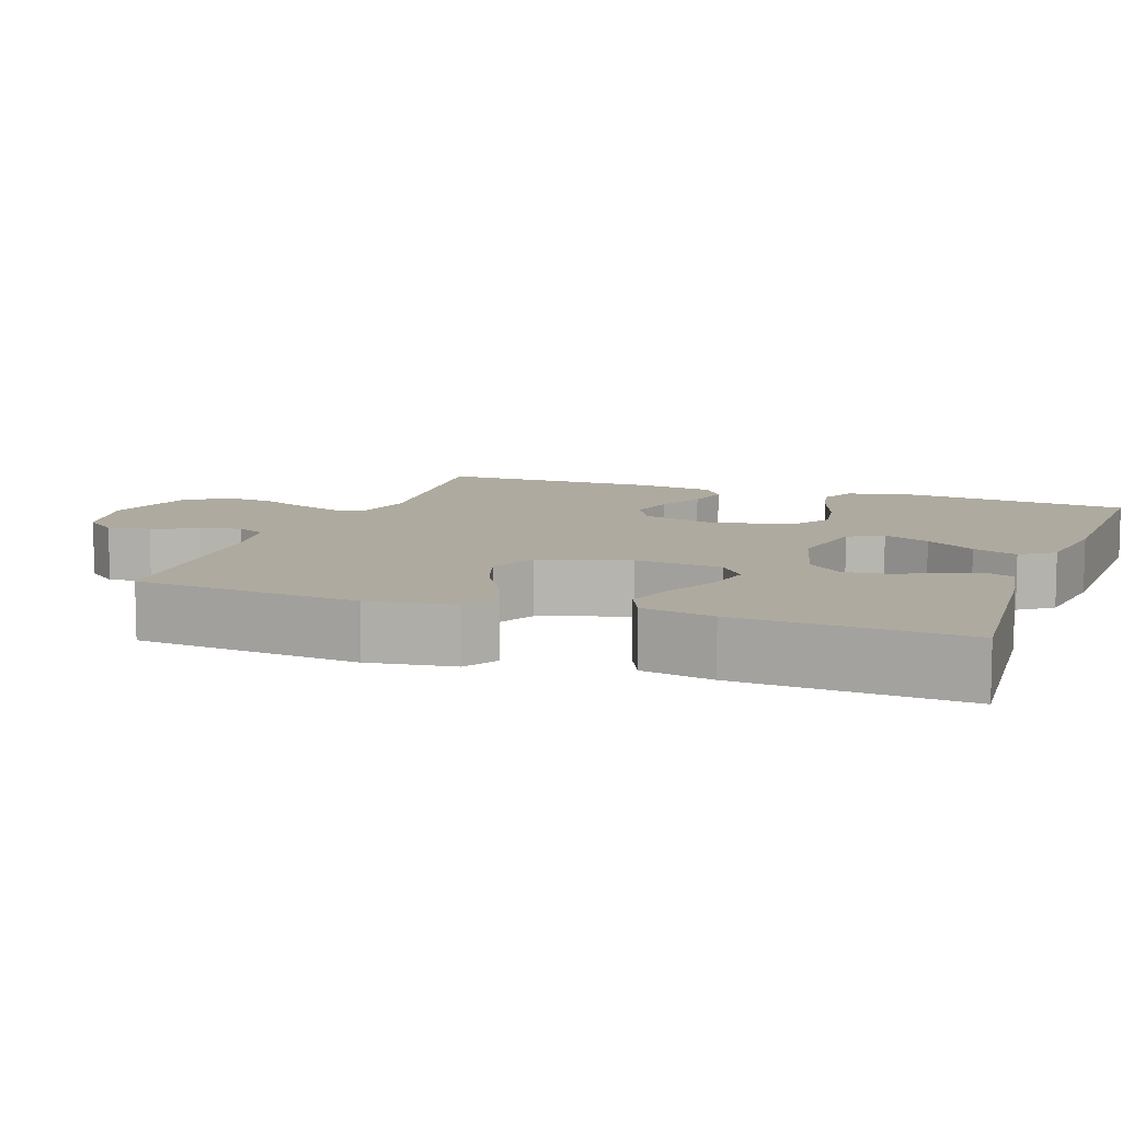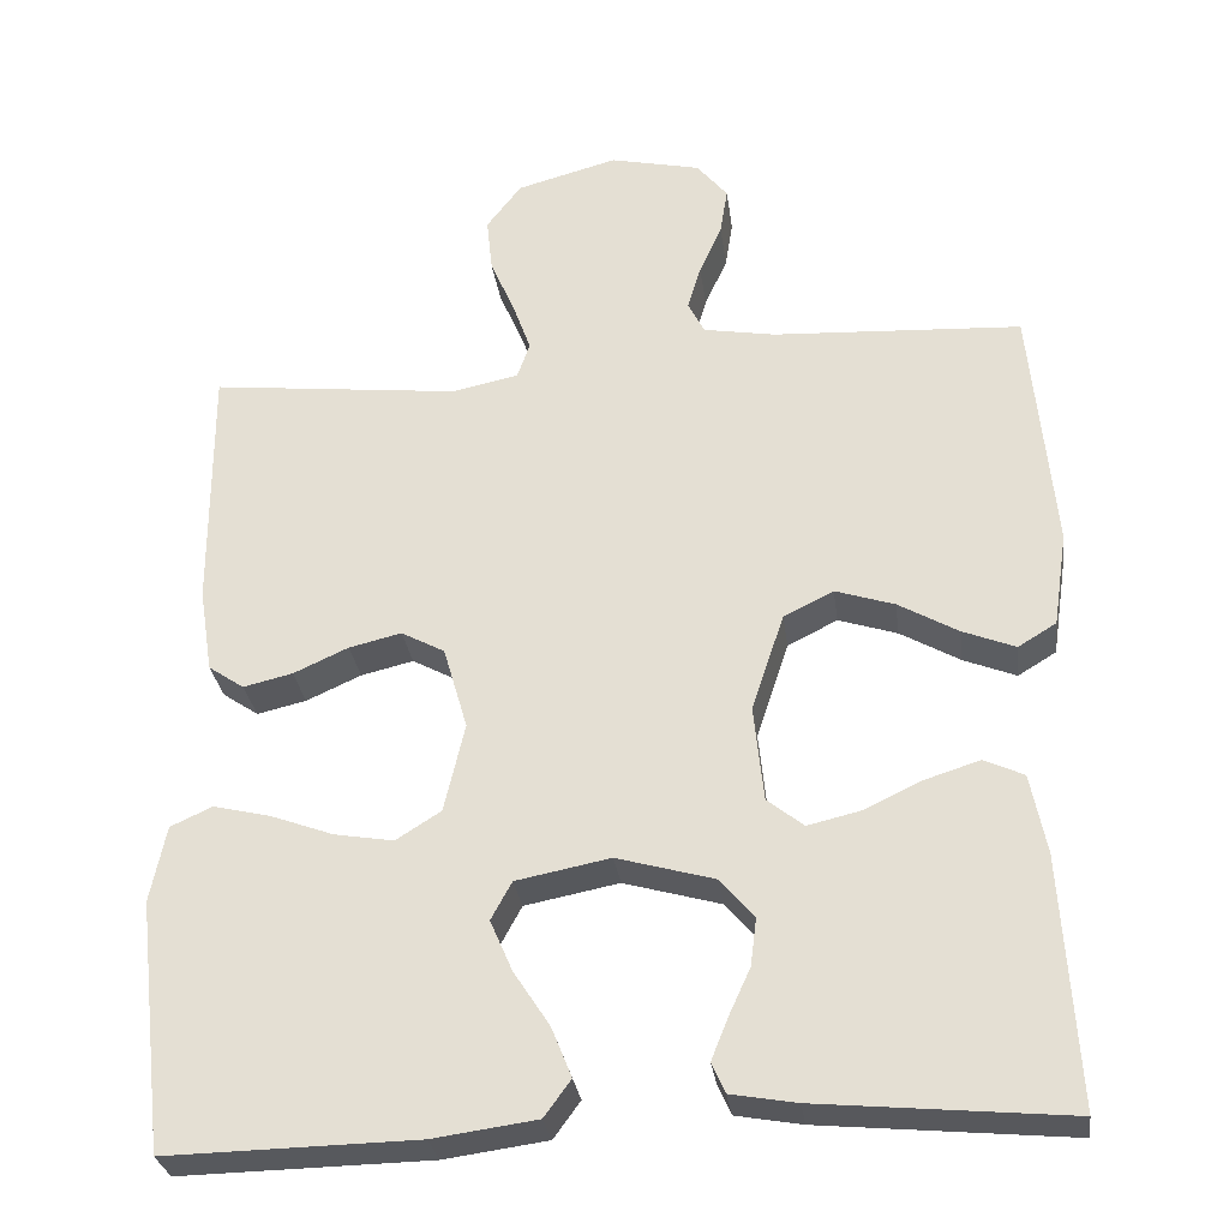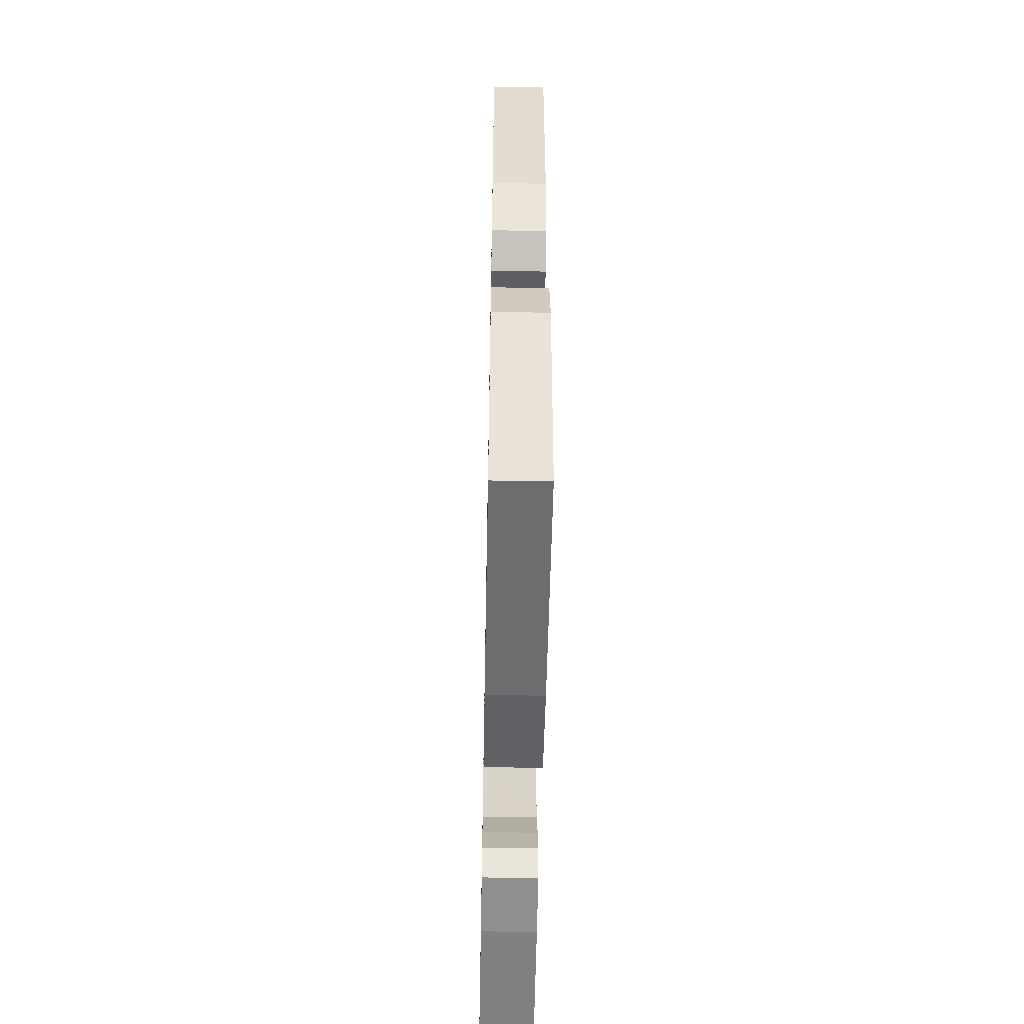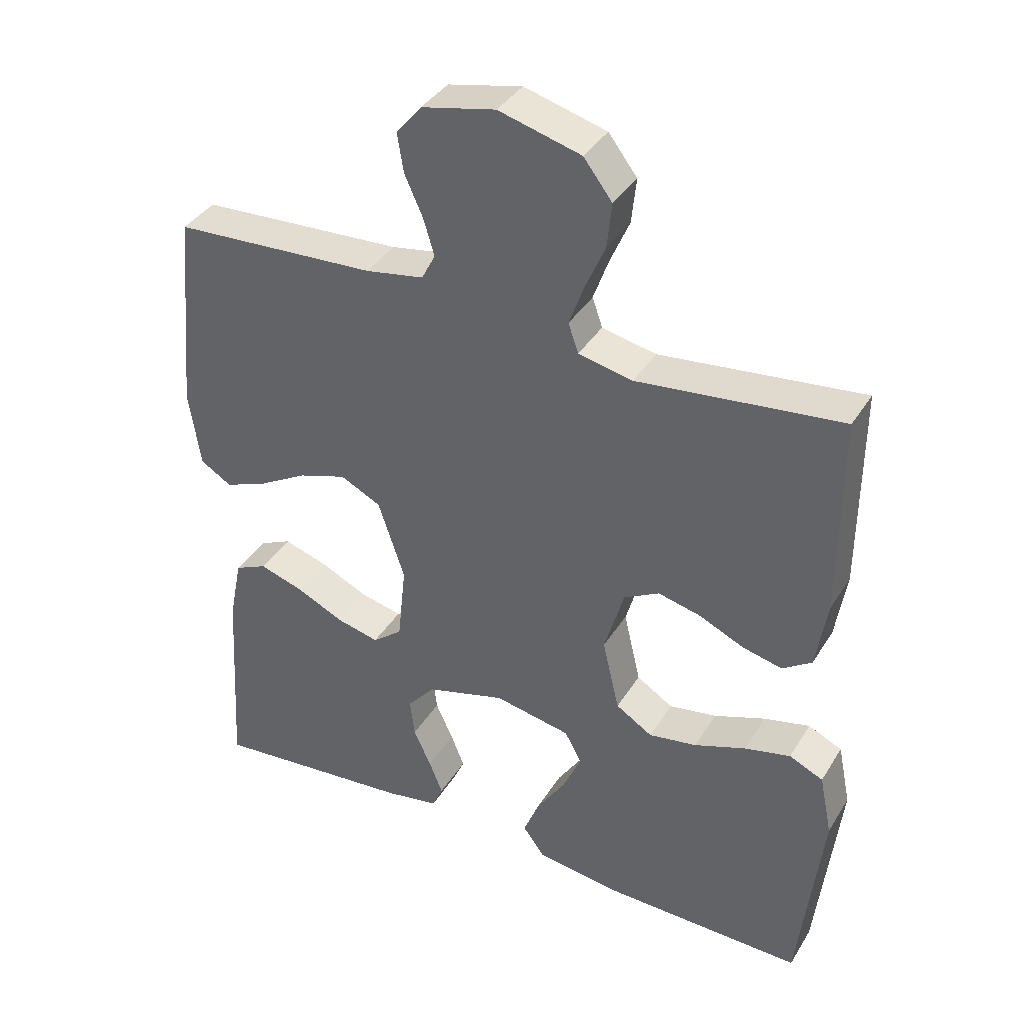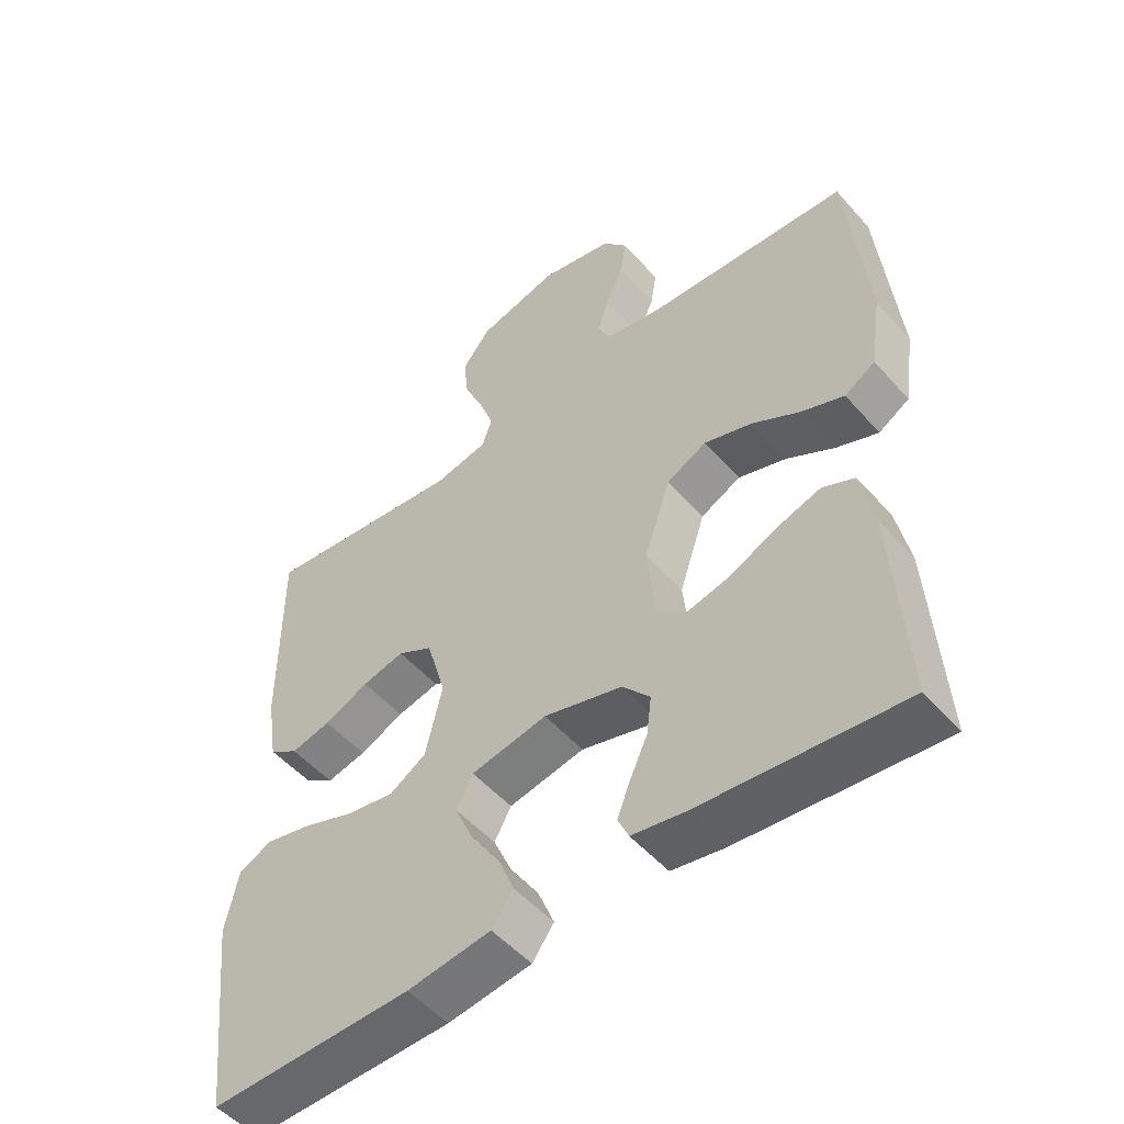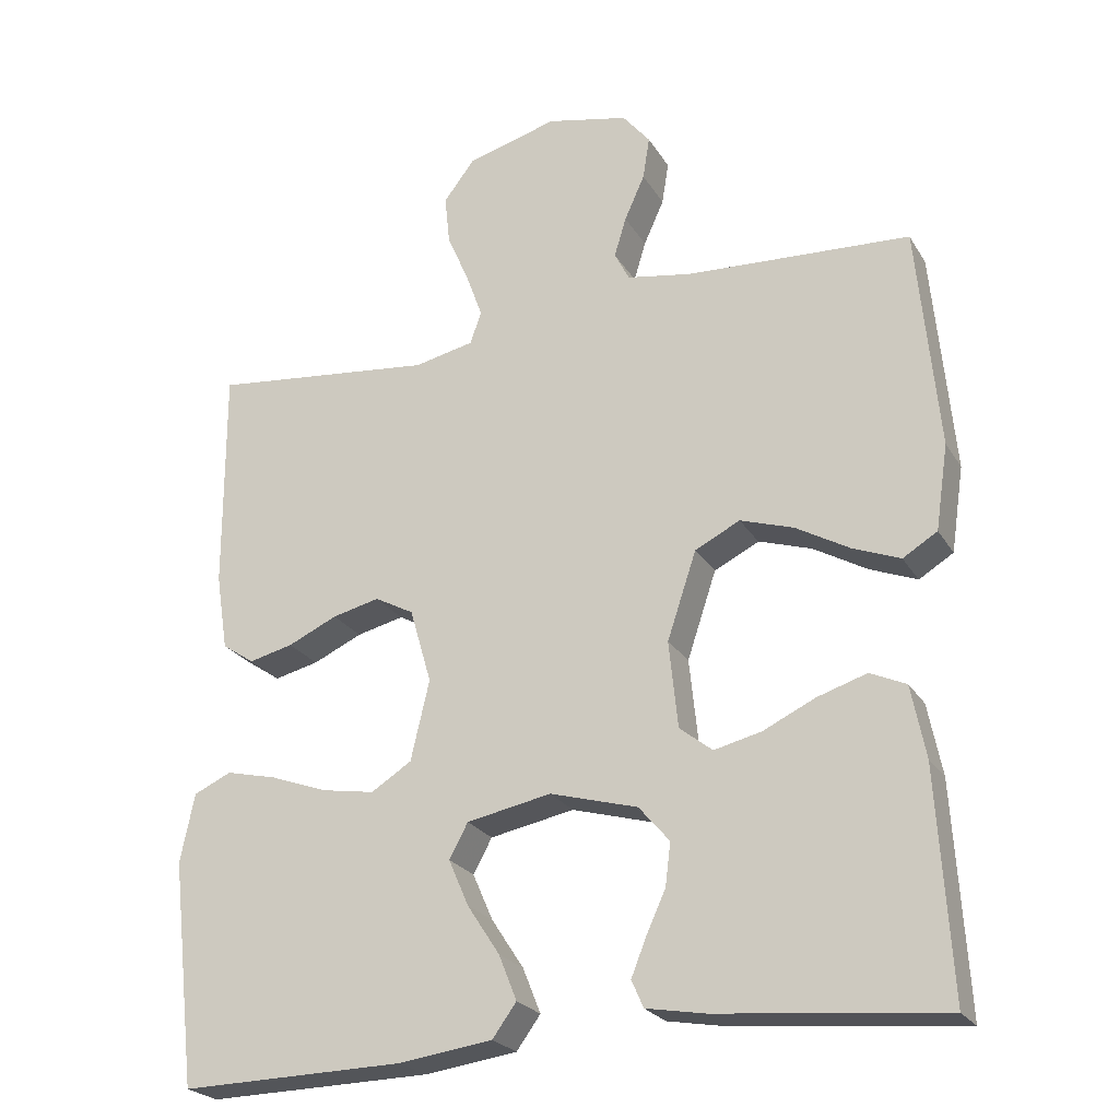
<metadata>
{"format":"obj","ext":"obj","renderer":"f3d","projection":"perspective","resolution":1024,"background":"white","views":[{"elev":9.4,"azim":109.9,"up":"+Y"},{"elev":-29.4,"azim":7.5,"up":"+Z"},{"elev":-55.1,"azim":-91.1,"up":"+Z"},{"elev":37.9,"azim":-151.7,"up":"+Z"},{"elev":-51.7,"azim":40.0,"up":"+Z"},{"elev":-23.8,"azim":23.9,"up":"+Z"}]}
</metadata>
<code>
v 0.5 0.07 0.5
v 0.528 0.07 0.2
v 0.511 0.07 0.086
v 0.465 0.07 0.058
v 0.402 0.07 0.083
v 0.33 0.07 0.124
v 0.259 0.07 0.147
v 0.199 0.07 0.117
v 0.16 0.07 0
v 0.172 0.07 -0.116
v 0.216 0.07 -0.151
v 0.279 0.07 -0.136
v 0.349 0.07 -0.103
v 0.415 0.07 -0.082
v 0.463 0.07 -0.104
v 0.482 0.07 -0.2
v 0.5 0.07 -0.5
v 0.2 0.07 -0.472
v 0.121 0.07 -0.458
v 0.105 0.07 -0.422
v 0.125 0.07 -0.372
v 0.151 0.07 -0.315
v 0.158 0.07 -0.258
v 0.117 0.07 -0.21
v 0 0.07 -0.177
v -0.113 0.07 -0.199
v -0.138 0.07 -0.245
v -0.111 0.07 -0.307
v -0.068 0.07 -0.373
v -0.044 0.07 -0.433
v -0.076 0.07 -0.477
v -0.2 0.07 -0.494
v -0.5 0.07 -0.5
v -0.534 0.07 -0.2
v -0.515 0.07 -0.108
v -0.465 0.07 -0.085
v -0.397 0.07 -0.101
v -0.321 0.07 -0.129
v -0.25 0.07 -0.141
v -0.196 0.07 -0.107
v -0.171 0.07 0
v -0.2 0.07 0.1
v -0.252 0.07 0.128
v -0.315 0.07 0.113
v -0.381 0.07 0.083
v -0.44 0.07 0.069
v -0.483 0.07 0.098
v -0.499 0.07 0.2
v -0.5 0.07 0.5
v -0.2 0.07 0.467
v -0.12 0.07 0.484
v -0.105 0.07 0.527
v -0.127 0.07 0.588
v -0.156 0.07 0.655
v -0.163 0.07 0.721
v -0.121 0.07 0.776
v 0 0.07 0.809
v 0.109 0.07 0.785
v 0.146 0.07 0.74
v 0.137 0.07 0.683
v 0.11 0.07 0.623
v 0.094 0.07 0.57
v 0.114 0.07 0.531
v 0.2 0.07 0.516
v 0.5 0 0.5
v 0.528 0 0.2
v 0.511 0 0.086
v 0.465 0 0.058
v 0.402 0 0.083
v 0.33 0 0.124
v 0.259 0 0.147
v 0.199 0 0.117
v 0.16 0 0
v 0.172 0 -0.116
v 0.216 0 -0.151
v 0.279 0 -0.136
v 0.349 0 -0.103
v 0.415 0 -0.082
v 0.463 0 -0.104
v 0.482 0 -0.2
v 0.5 0 -0.5
v 0.2 0 -0.472
v 0.121 0 -0.458
v 0.105 0 -0.422
v 0.125 0 -0.372
v 0.151 0 -0.315
v 0.158 0 -0.258
v 0.117 0 -0.21
v 0 0 -0.177
v -0.113 0 -0.199
v -0.138 0 -0.245
v -0.111 0 -0.307
v -0.068 0 -0.373
v -0.044 0 -0.433
v -0.076 0 -0.477
v -0.2 0 -0.494
v -0.5 0 -0.5
v -0.534 0 -0.2
v -0.515 0 -0.108
v -0.465 0 -0.085
v -0.397 0 -0.101
v -0.321 0 -0.129
v -0.25 0 -0.141
v -0.196 0 -0.107
v -0.171 0 0
v -0.2 0 0.1
v -0.252 0 0.128
v -0.315 0 0.113
v -0.381 0 0.083
v -0.44 0 0.069
v -0.483 0 0.098
v -0.499 0 0.2
v -0.5 0 0.5
v -0.2 0 0.467
v -0.12 0 0.484
v -0.105 0 0.527
v -0.127 0 0.588
v -0.156 0 0.655
v -0.163 0 0.721
v -0.121 0 0.776
v 0 0 0.809
v 0.109 0 0.785
v 0.146 0 0.74
v 0.137 0 0.683
v 0.11 0 0.623
v 0.094 0 0.57
v 0.114 0 0.531
v 0.2 0 0.516
f 58 59 60 61
f 58 61 62
f 57 58 62
f 56 57 62
f 53 54 55 56
f 52 53 56 62
f 51 52 62 63
f 47 48 49 50
f 44 45 46 47
f 43 44 47 50
f 42 43 50 51
f 35 36 37 38
f 35 38 39
f 34 35 39
f 33 34 39
f 32 33 39 40
f 28 29 30 31
f 27 28 31 32
f 19 20 21 22
f 17 18 19 22
f 17 22 23
f 16 17 23 24
f 12 13 14 15
f 11 12 15 16
f 3 4 5 6
f 3 6 7
f 64 1 2 3
f 64 3 7
f 63 64 7 8
f 41 42 51 63
f 41 63 8 9
f 27 32 40 41
f 26 27 41
f 25 26 41 9
f 11 16 24 25
f 10 11 25
f 9 10 25
f 125 124 123 122
f 126 125 122
f 126 122 121
f 126 121 120
f 120 119 118 117
f 126 120 117 116
f 127 126 116 115
f 114 113 112 111
f 111 110 109 108
f 114 111 108 107
f 115 114 107 106
f 102 101 100 99
f 103 102 99
f 103 99 98
f 103 98 97
f 104 103 97 96
f 95 94 93 92
f 96 95 92 91
f 86 85 84 83
f 86 83 82 81
f 87 86 81
f 88 87 81 80
f 79 78 77 76
f 80 79 76 75
f 70 69 68 67
f 71 70 67
f 67 66 65 128
f 71 67 128
f 72 71 128 127
f 127 115 106 105
f 73 72 127 105
f 105 104 96 91
f 105 91 90
f 73 105 90 89
f 89 88 80 75
f 89 75 74
f 89 74 73
f 1 65 66 2
f 2 66 67 3
f 3 67 68 4
f 4 68 69 5
f 5 69 70 6
f 6 70 71 7
f 7 71 72 8
f 8 72 73 9
f 9 73 74 10
f 10 74 75 11
f 11 75 76 12
f 12 76 77 13
f 13 77 78 14
f 14 78 79 15
f 15 79 80 16
f 16 80 81 17
f 17 81 82 18
f 18 82 83 19
f 19 83 84 20
f 20 84 85 21
f 21 85 86 22
f 22 86 87 23
f 23 87 88 24
f 24 88 89 25
f 25 89 90 26
f 26 90 91 27
f 27 91 92 28
f 28 92 93 29
f 29 93 94 30
f 30 94 95 31
f 31 95 96 32
f 32 96 97 33
f 33 97 98 34
f 34 98 99 35
f 35 99 100 36
f 36 100 101 37
f 37 101 102 38
f 38 102 103 39
f 39 103 104 40
f 40 104 105 41
f 41 105 106 42
f 42 106 107 43
f 43 107 108 44
f 44 108 109 45
f 45 109 110 46
f 46 110 111 47
f 47 111 112 48
f 48 112 113 49
f 49 113 114 50
f 50 114 115 51
f 51 115 116 52
f 52 116 117 53
f 53 117 118 54
f 54 118 119 55
f 55 119 120 56
f 56 120 121 57
f 57 121 122 58
f 58 122 123 59
f 59 123 124 60
f 60 124 125 61
f 61 125 126 62
f 62 126 127 63
f 63 127 128 64
f 64 128 65 1

</code>
